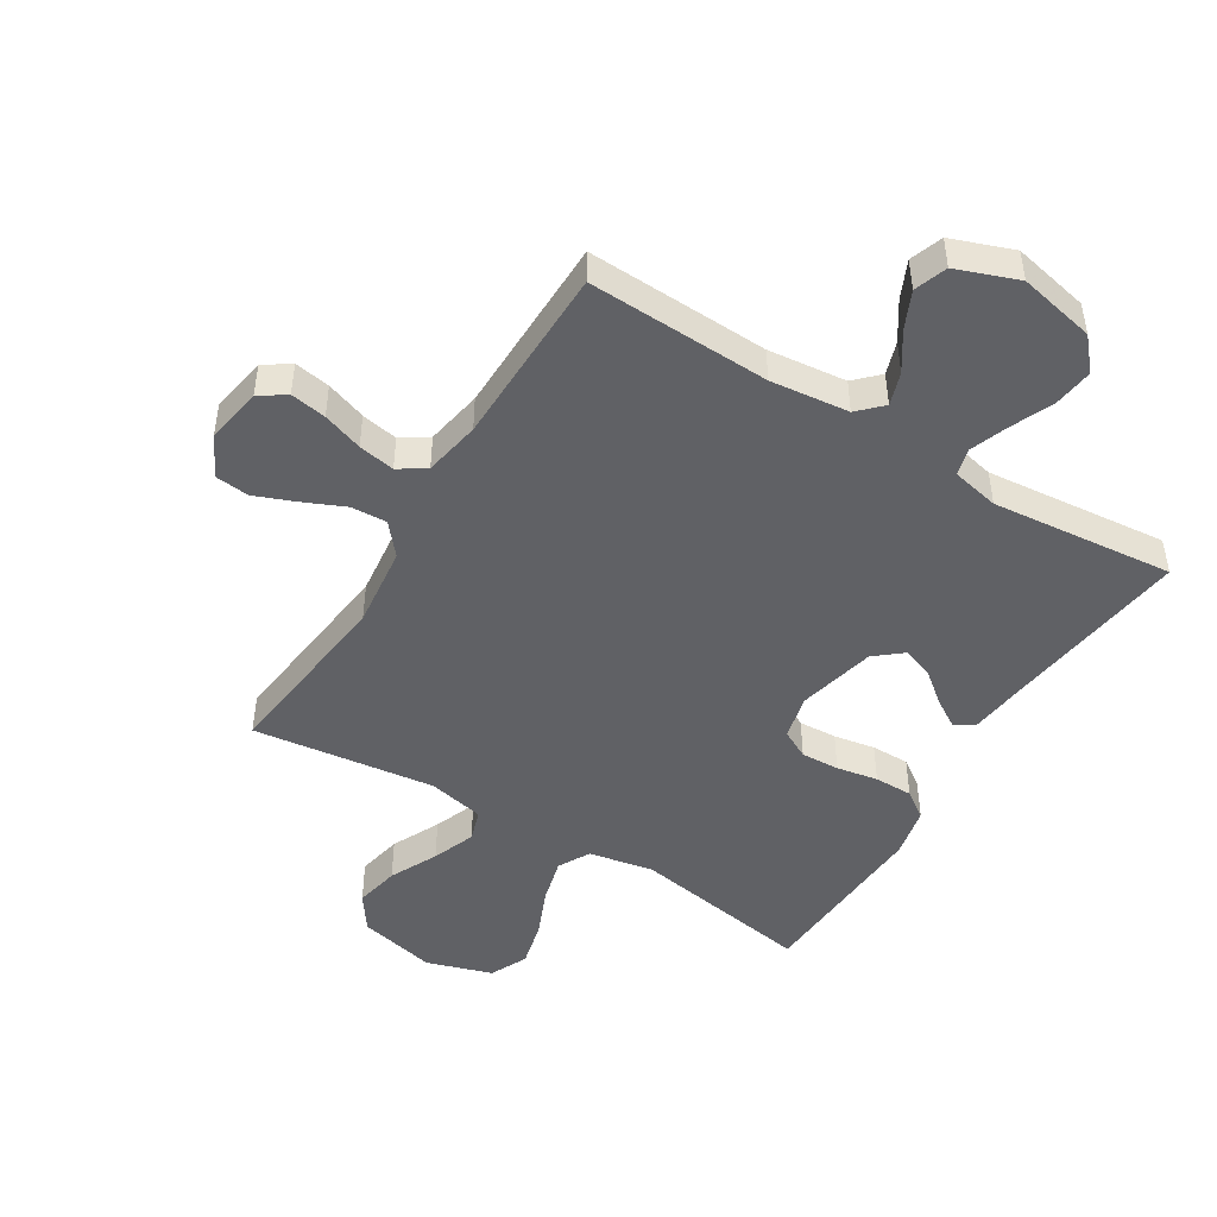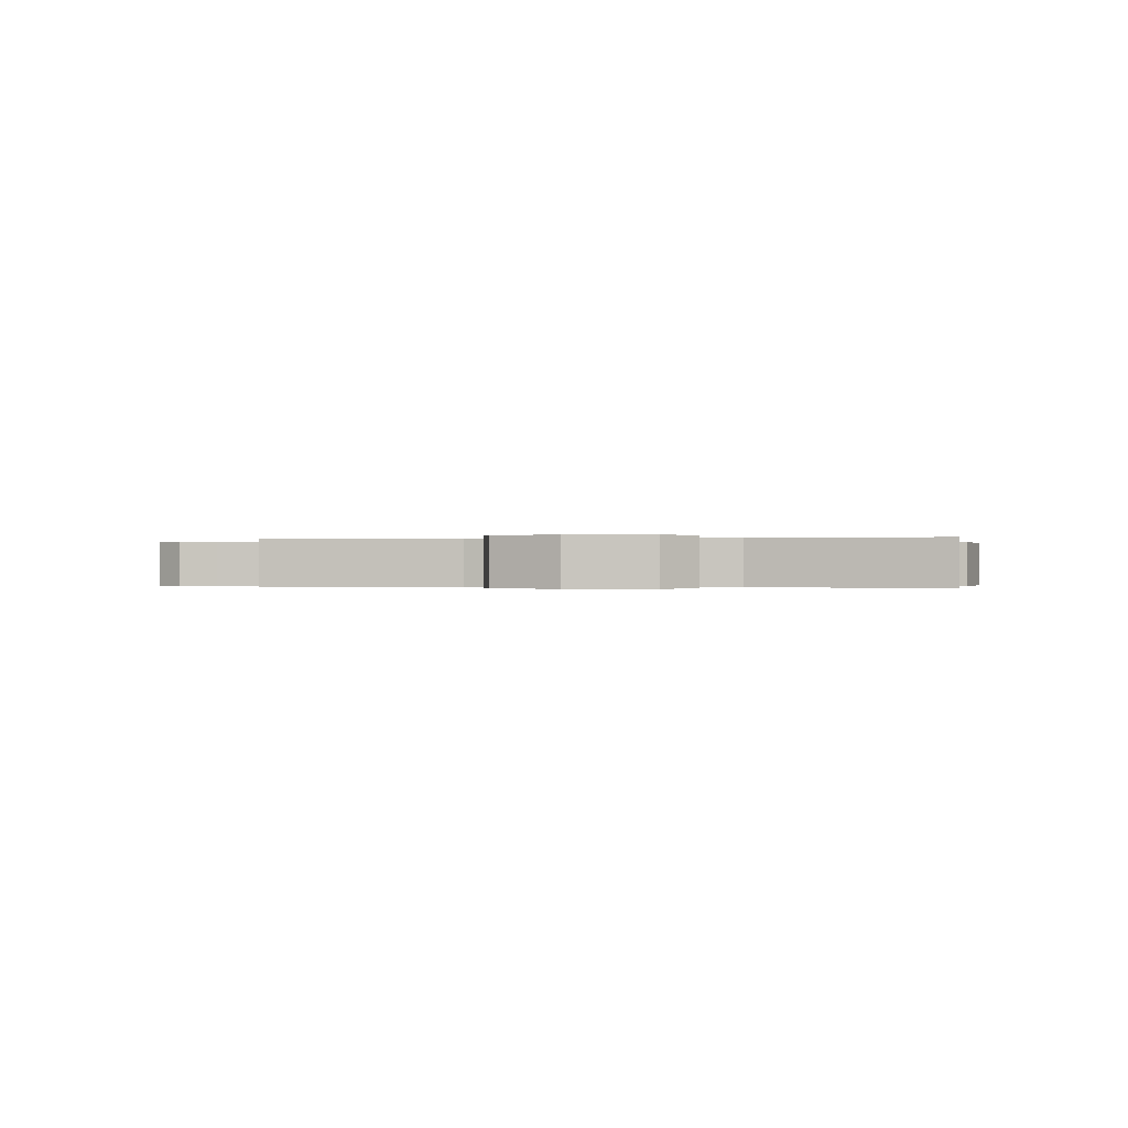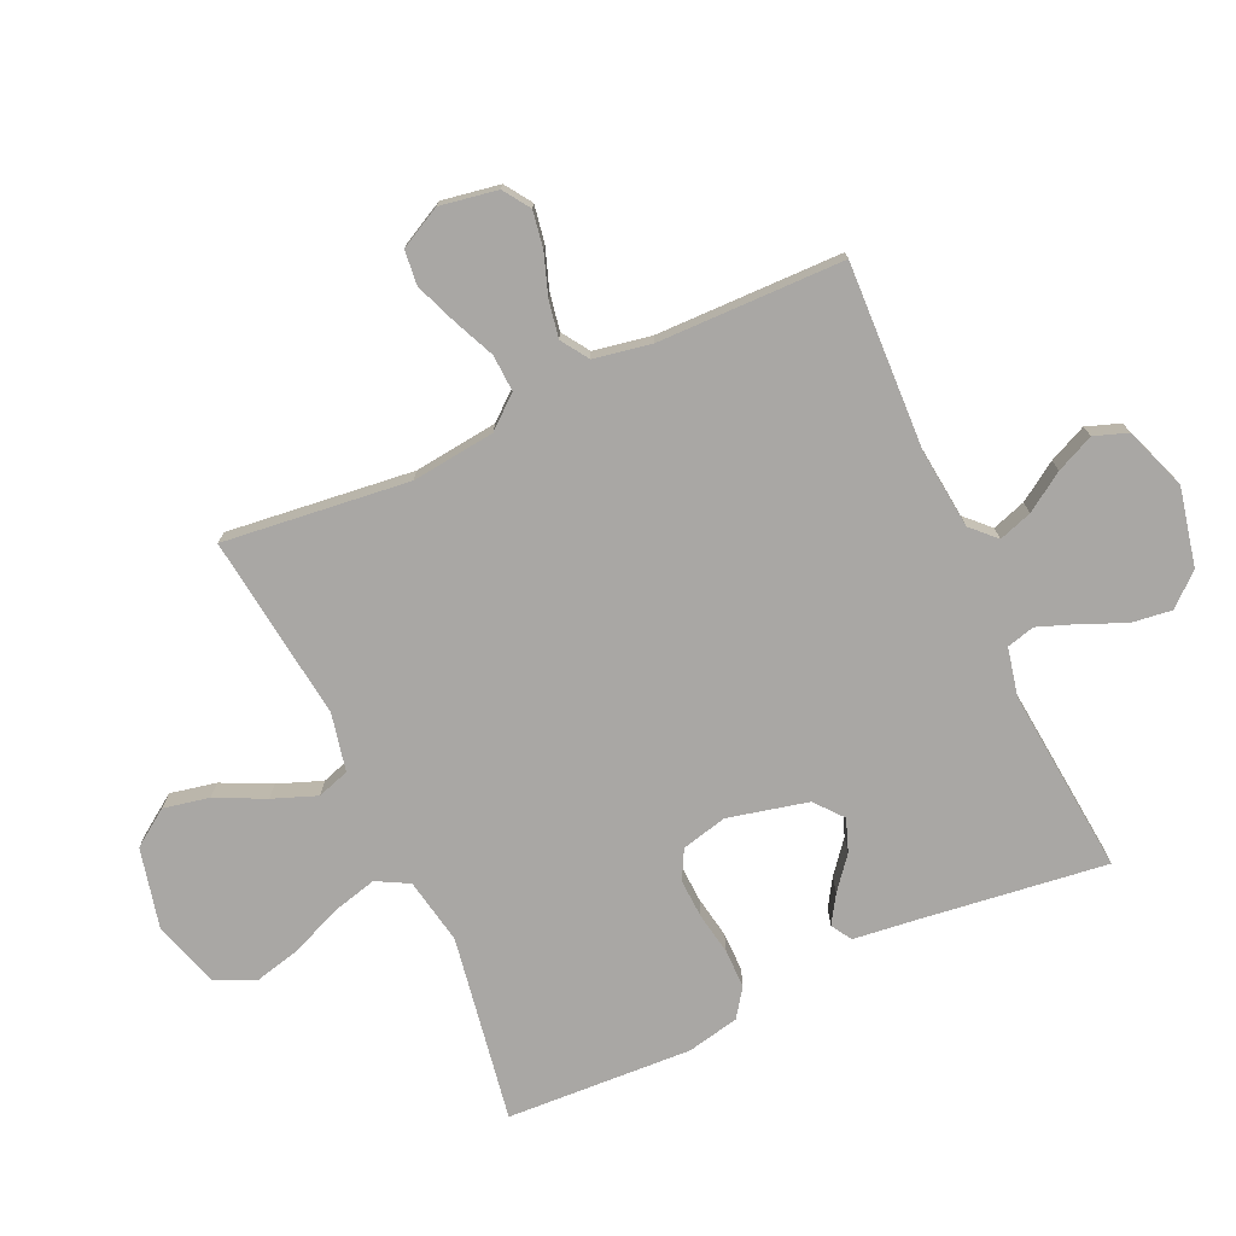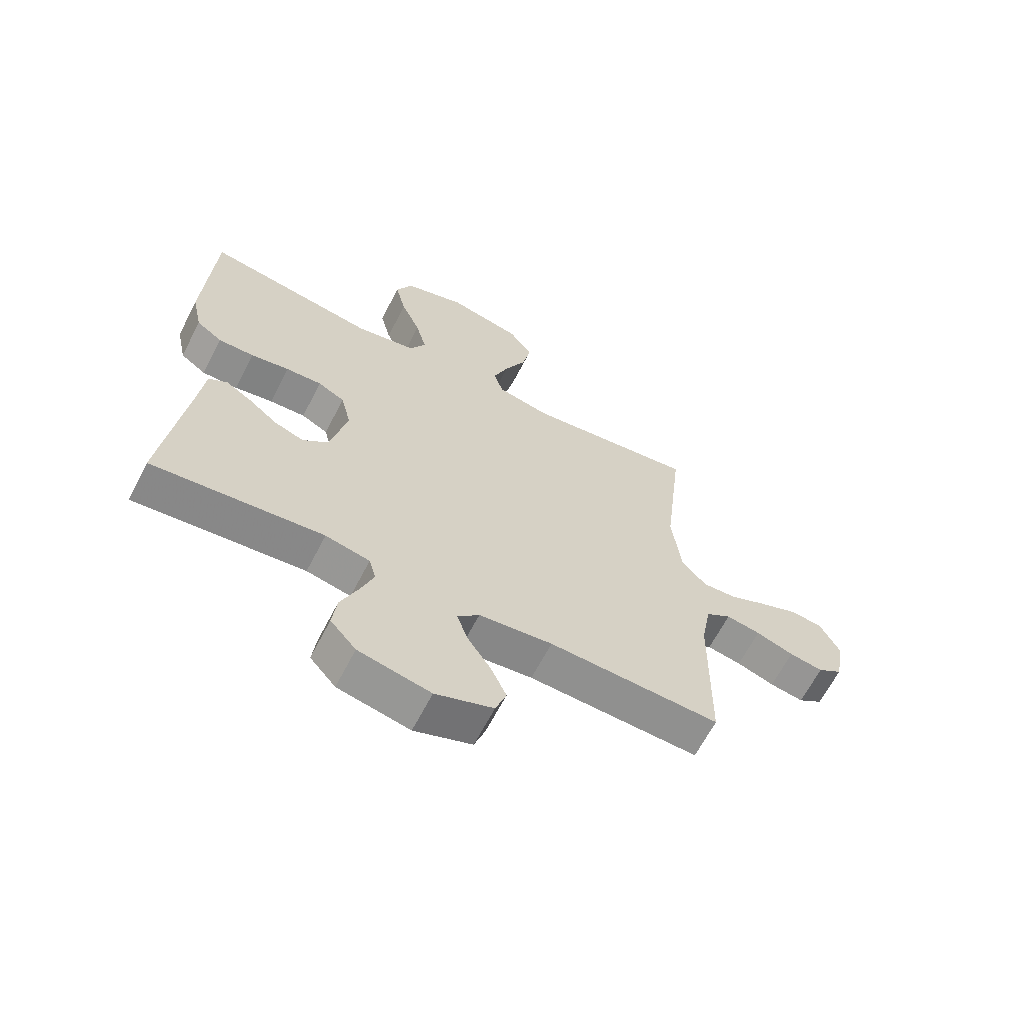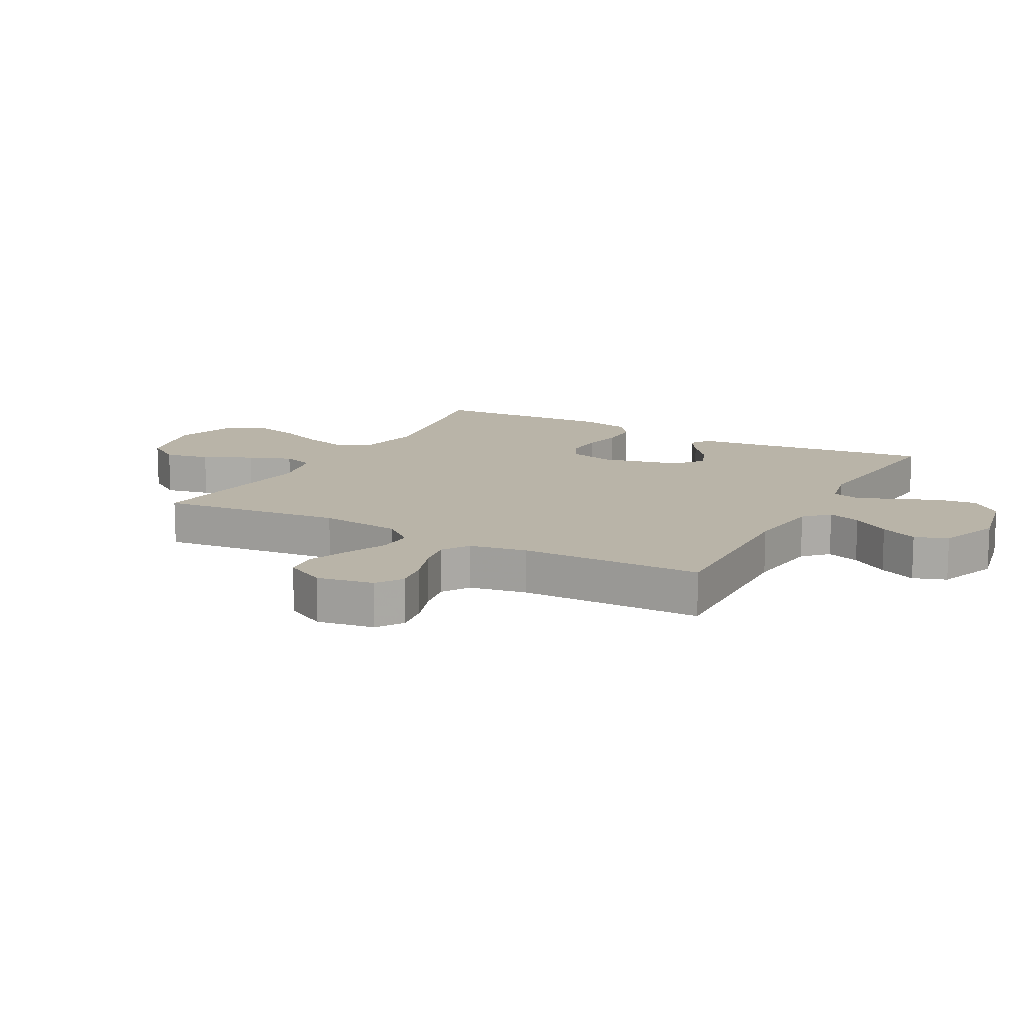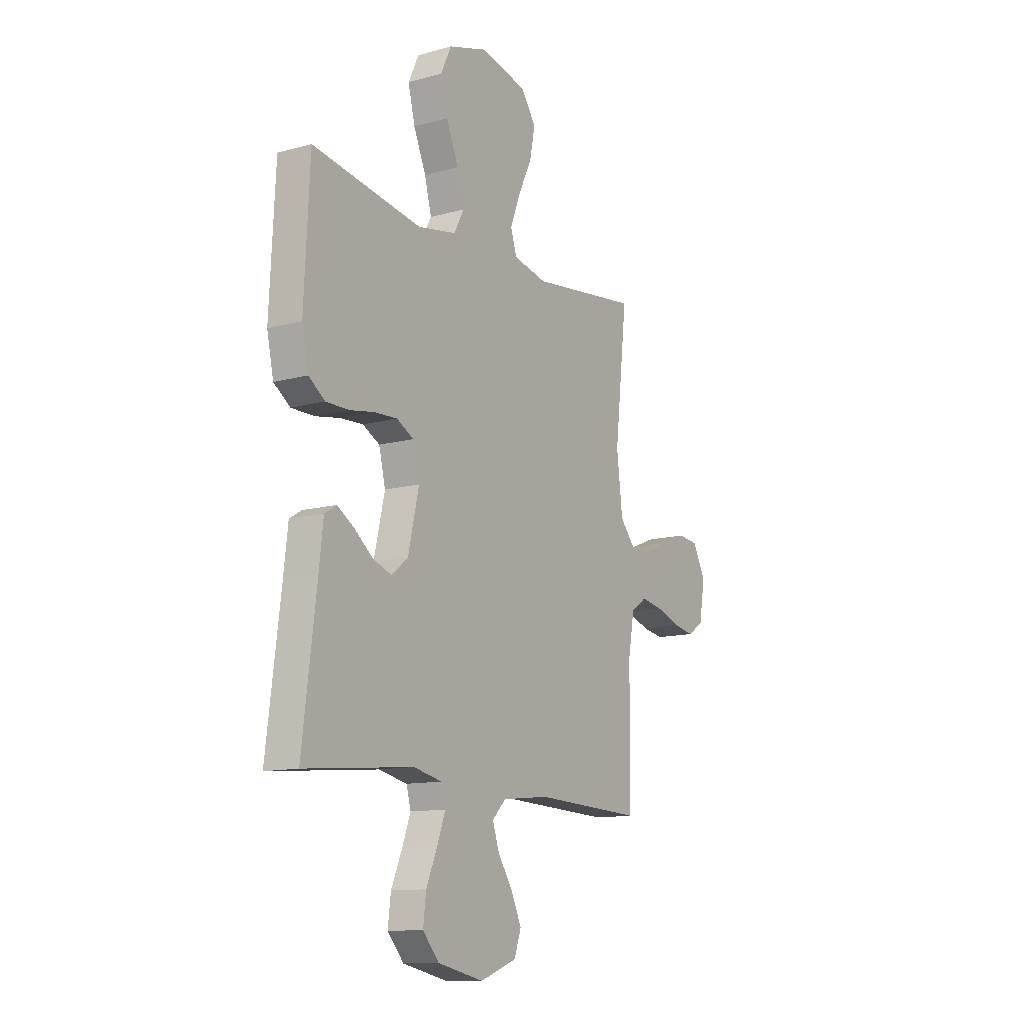
<metadata>
{"format":"obj","ext":"obj","renderer":"f3d","projection":"perspective","resolution":1024,"background":"white","views":[{"elev":-47.2,"azim":148.5,"up":"+Y"},{"elev":-0.2,"azim":-169.6,"up":"+Y"},{"elev":-74.8,"azim":114.5,"up":"+Y"},{"elev":-64.8,"azim":-27.3,"up":"+Z"},{"elev":13.2,"azim":118.6,"up":"+Y"},{"elev":-12.4,"azim":-57.2,"up":"+Z"}]}
</metadata>
<code>
v -0.5 0.07 -0.5
v -0.462 0.07 -0.2
v -0.45 0.07 -0.097
v -0.417 0.07 -0.077
v -0.372 0.07 -0.105
v -0.32 0.07 -0.147
v -0.268 0.07 -0.166
v -0.223 0.07 -0.129
v -0.193 0.07 0
v -0.211 0.07 0.074
v -0.258 0.07 0.099
v -0.321 0.07 0.096
v -0.389 0.07 0.084
v -0.452 0.07 0.084
v -0.497 0.07 0.116
v -0.515 0.07 0.2
v -0.5 0.07 0.5
v -0.2 0.07 0.45
v -0.093 0.07 0.47
v -0.065 0.07 0.522
v -0.084 0.07 0.595
v -0.118 0.07 0.675
v -0.137 0.07 0.752
v -0.108 0.07 0.814
v 0 0.07 0.848
v 0.129 0.07 0.818
v 0.17 0.07 0.759
v 0.155 0.07 0.685
v 0.117 0.07 0.606
v 0.09 0.07 0.535
v 0.107 0.07 0.483
v 0.2 0.07 0.463
v 0.5 0.07 0.5
v 0.466 0.07 0.2
v 0.482 0.07 0.065
v 0.525 0.07 0.014
v 0.584 0.07 0.017
v 0.652 0.07 0.047
v 0.718 0.07 0.073
v 0.774 0.07 0.067
v 0.809 0.07 0
v 0.793 0.07 -0.093
v 0.75 0.07 -0.122
v 0.691 0.07 -0.112
v 0.625 0.07 -0.089
v 0.565 0.07 -0.078
v 0.521 0.07 -0.107
v 0.504 0.07 -0.2
v 0.5 0.07 -0.5
v 0.2 0.07 -0.488
v 0.071 0.07 -0.502
v 0.033 0.07 -0.54
v 0.051 0.07 -0.594
v 0.092 0.07 -0.656
v 0.12 0.07 -0.717
v 0.101 0.07 -0.771
v 0 0.07 -0.808
v -0.126 0.07 -0.781
v -0.171 0.07 -0.73
v -0.163 0.07 -0.665
v -0.133 0.07 -0.595
v -0.11 0.07 -0.533
v -0.122 0.07 -0.488
v -0.2 0.07 -0.471
v -0.5 0 -0.5
v -0.462 0 -0.2
v -0.45 0 -0.097
v -0.417 0 -0.077
v -0.372 0 -0.105
v -0.32 0 -0.147
v -0.268 0 -0.166
v -0.223 0 -0.129
v -0.193 0 0
v -0.211 0 0.074
v -0.258 0 0.099
v -0.321 0 0.096
v -0.389 0 0.084
v -0.452 0 0.084
v -0.497 0 0.116
v -0.515 0 0.2
v -0.5 0 0.5
v -0.2 0 0.45
v -0.093 0 0.47
v -0.065 0 0.522
v -0.084 0 0.595
v -0.118 0 0.675
v -0.137 0 0.752
v -0.108 0 0.814
v 0 0 0.848
v 0.129 0 0.818
v 0.17 0 0.759
v 0.155 0 0.685
v 0.117 0 0.606
v 0.09 0 0.535
v 0.107 0 0.483
v 0.2 0 0.463
v 0.5 0 0.5
v 0.466 0 0.2
v 0.482 0 0.065
v 0.525 0 0.014
v 0.584 0 0.017
v 0.652 0 0.047
v 0.718 0 0.073
v 0.774 0 0.067
v 0.809 0 0
v 0.793 0 -0.093
v 0.75 0 -0.122
v 0.691 0 -0.112
v 0.625 0 -0.089
v 0.565 0 -0.078
v 0.521 0 -0.107
v 0.504 0 -0.2
v 0.5 0 -0.5
v 0.2 0 -0.488
v 0.071 0 -0.502
v 0.033 0 -0.54
v 0.051 0 -0.594
v 0.092 0 -0.656
v 0.12 0 -0.717
v 0.101 0 -0.771
v 0 0 -0.808
v -0.126 0 -0.781
v -0.171 0 -0.73
v -0.163 0 -0.665
v -0.133 0 -0.595
v -0.11 0 -0.533
v -0.122 0 -0.488
v -0.2 0 -0.471
f 58 59 60 61
f 58 61 62
f 57 58 62
f 56 57 62 63
f 53 54 55 56
f 52 53 56 63
f 48 49 50
f 47 48 50 51
f 42 43 44 45
f 42 45 46
f 41 42 46
f 40 41 46
f 37 38 39 40
f 37 40 46 47
f 32 33 34
f 31 32 34 35
f 26 27 28 29
f 26 29 30
f 25 26 30
f 24 25 30
f 21 22 23 24
f 20 21 24 30
f 19 20 30 31
f 15 16 17 18
f 12 13 14 15
f 11 12 15 18
f 10 11 18 19
f 3 4 5 6
f 2 3 6
f 64 1 2 6
f 63 64 6 7
f 51 52 63 7
f 36 37 47 51
f 9 10 19 31
f 8 9 31 35
f 35 36 51
f 7 8 35 51
f 125 124 123 122
f 126 125 122
f 126 122 121
f 127 126 121 120
f 120 119 118 117
f 127 120 117 116
f 114 113 112
f 115 114 112 111
f 109 108 107 106
f 110 109 106
f 110 106 105
f 110 105 104
f 104 103 102 101
f 111 110 104 101
f 98 97 96
f 99 98 96 95
f 93 92 91 90
f 94 93 90
f 94 90 89
f 94 89 88
f 88 87 86 85
f 94 88 85 84
f 95 94 84 83
f 82 81 80 79
f 79 78 77 76
f 82 79 76 75
f 83 82 75 74
f 70 69 68 67
f 70 67 66
f 70 66 65 128
f 71 70 128 127
f 71 127 116 115
f 115 111 101 100
f 95 83 74 73
f 99 95 73 72
f 115 100 99
f 115 99 72 71
f 1 65 66 2
f 2 66 67 3
f 3 67 68 4
f 4 68 69 5
f 5 69 70 6
f 6 70 71 7
f 7 71 72 8
f 8 72 73 9
f 9 73 74 10
f 10 74 75 11
f 11 75 76 12
f 12 76 77 13
f 13 77 78 14
f 14 78 79 15
f 15 79 80 16
f 16 80 81 17
f 17 81 82 18
f 18 82 83 19
f 19 83 84 20
f 20 84 85 21
f 21 85 86 22
f 22 86 87 23
f 23 87 88 24
f 24 88 89 25
f 25 89 90 26
f 26 90 91 27
f 27 91 92 28
f 28 92 93 29
f 29 93 94 30
f 30 94 95 31
f 31 95 96 32
f 32 96 97 33
f 33 97 98 34
f 34 98 99 35
f 35 99 100 36
f 36 100 101 37
f 37 101 102 38
f 38 102 103 39
f 39 103 104 40
f 40 104 105 41
f 41 105 106 42
f 42 106 107 43
f 43 107 108 44
f 44 108 109 45
f 45 109 110 46
f 46 110 111 47
f 47 111 112 48
f 48 112 113 49
f 49 113 114 50
f 50 114 115 51
f 51 115 116 52
f 52 116 117 53
f 53 117 118 54
f 54 118 119 55
f 55 119 120 56
f 56 120 121 57
f 57 121 122 58
f 58 122 123 59
f 59 123 124 60
f 60 124 125 61
f 61 125 126 62
f 62 126 127 63
f 63 127 128 64
f 64 128 65 1

</code>
